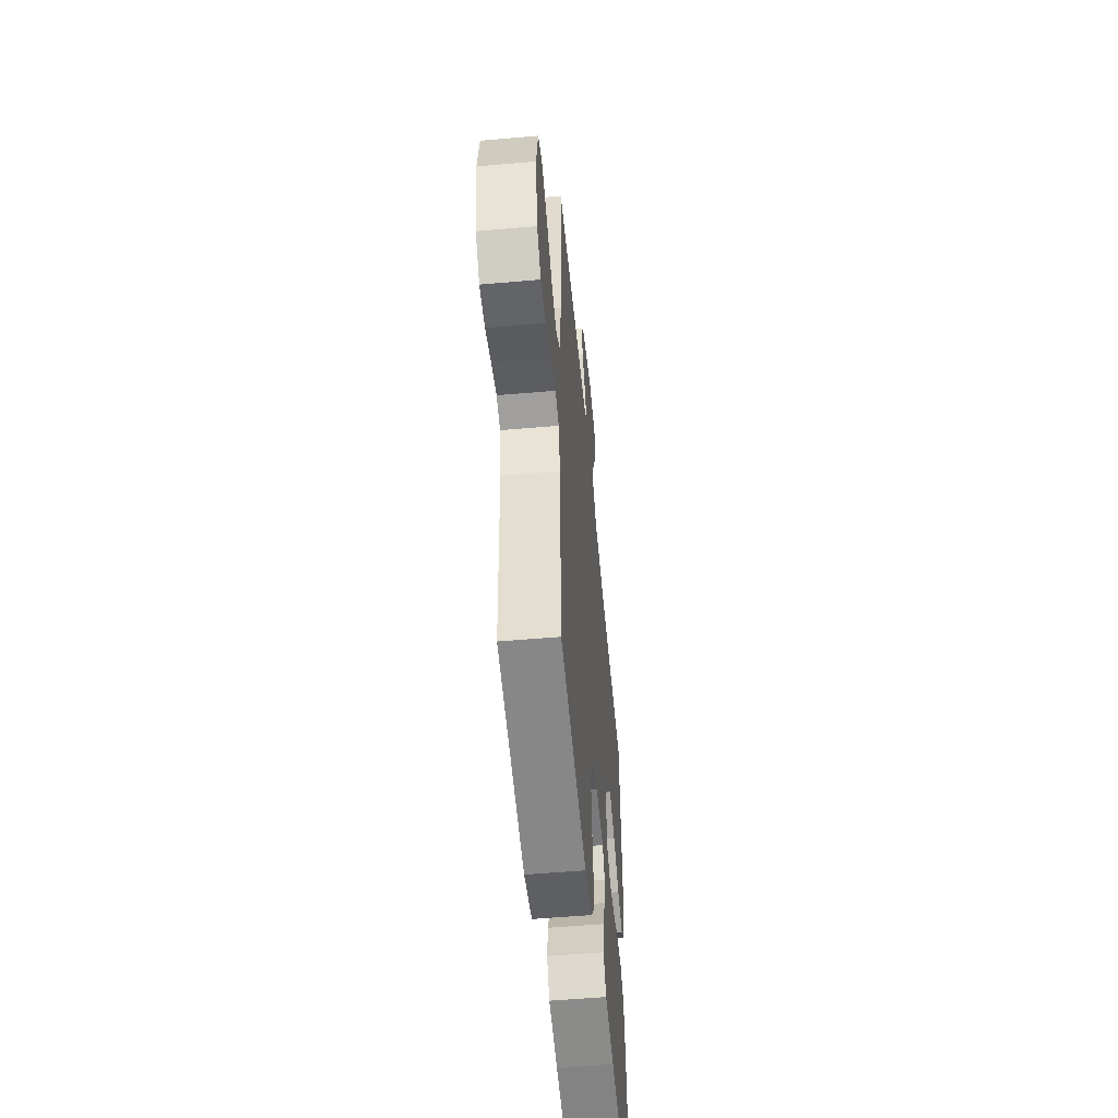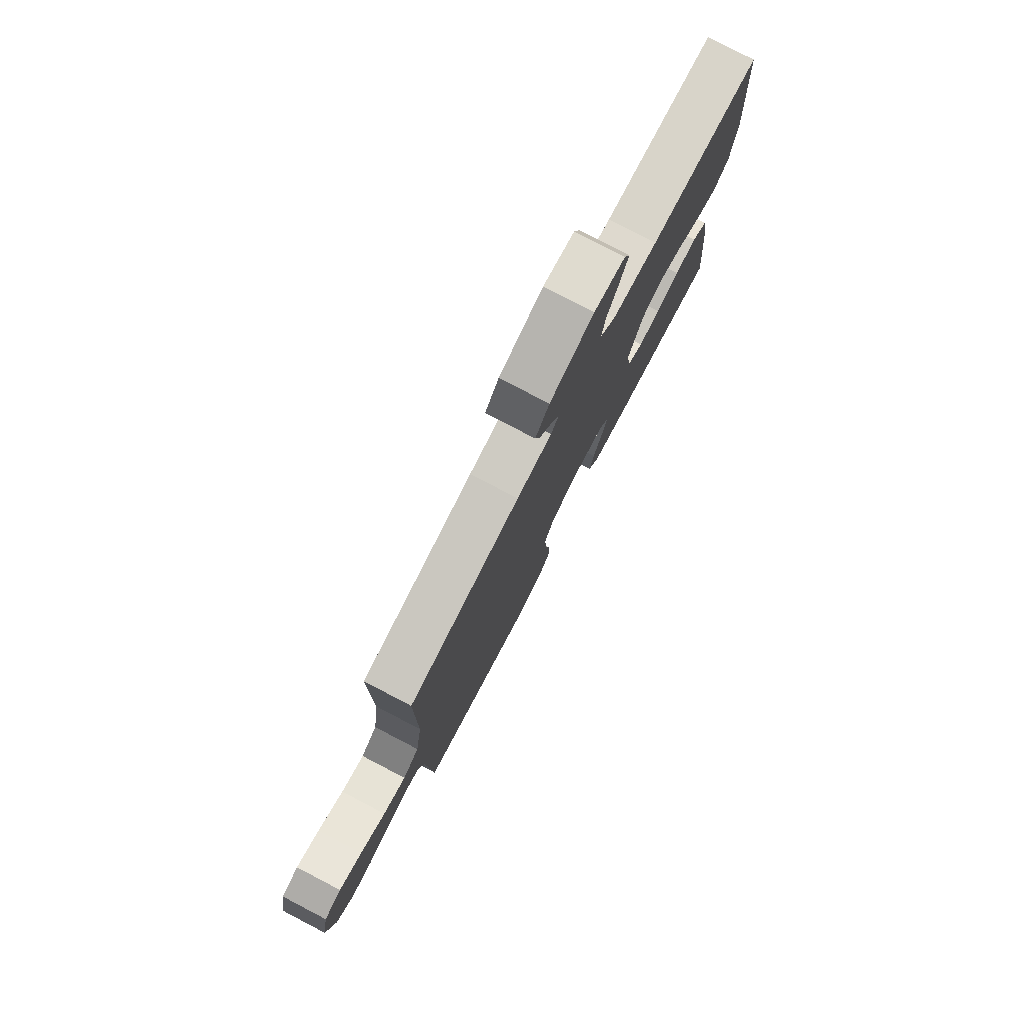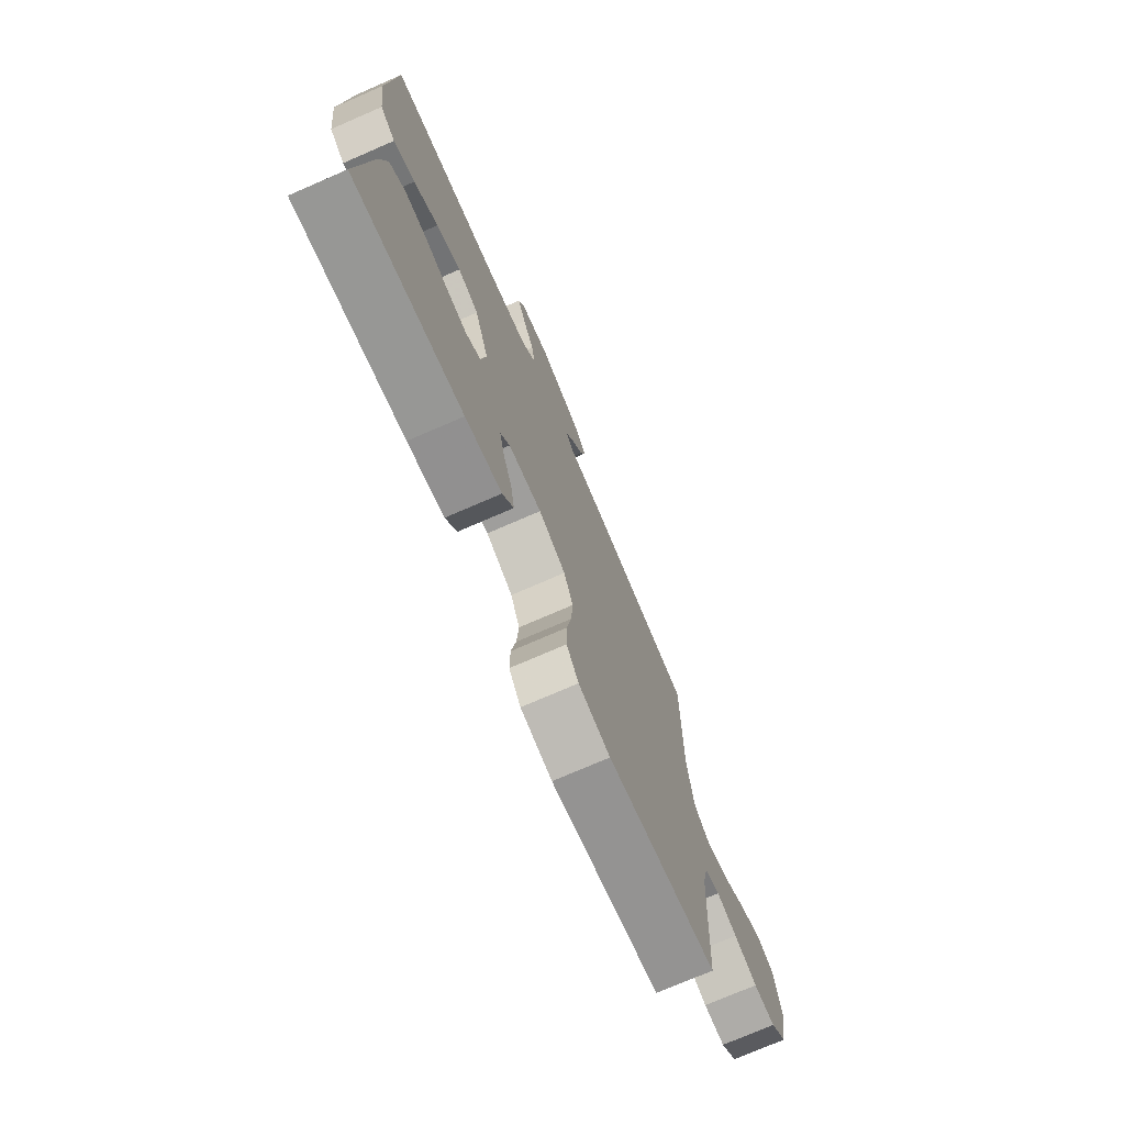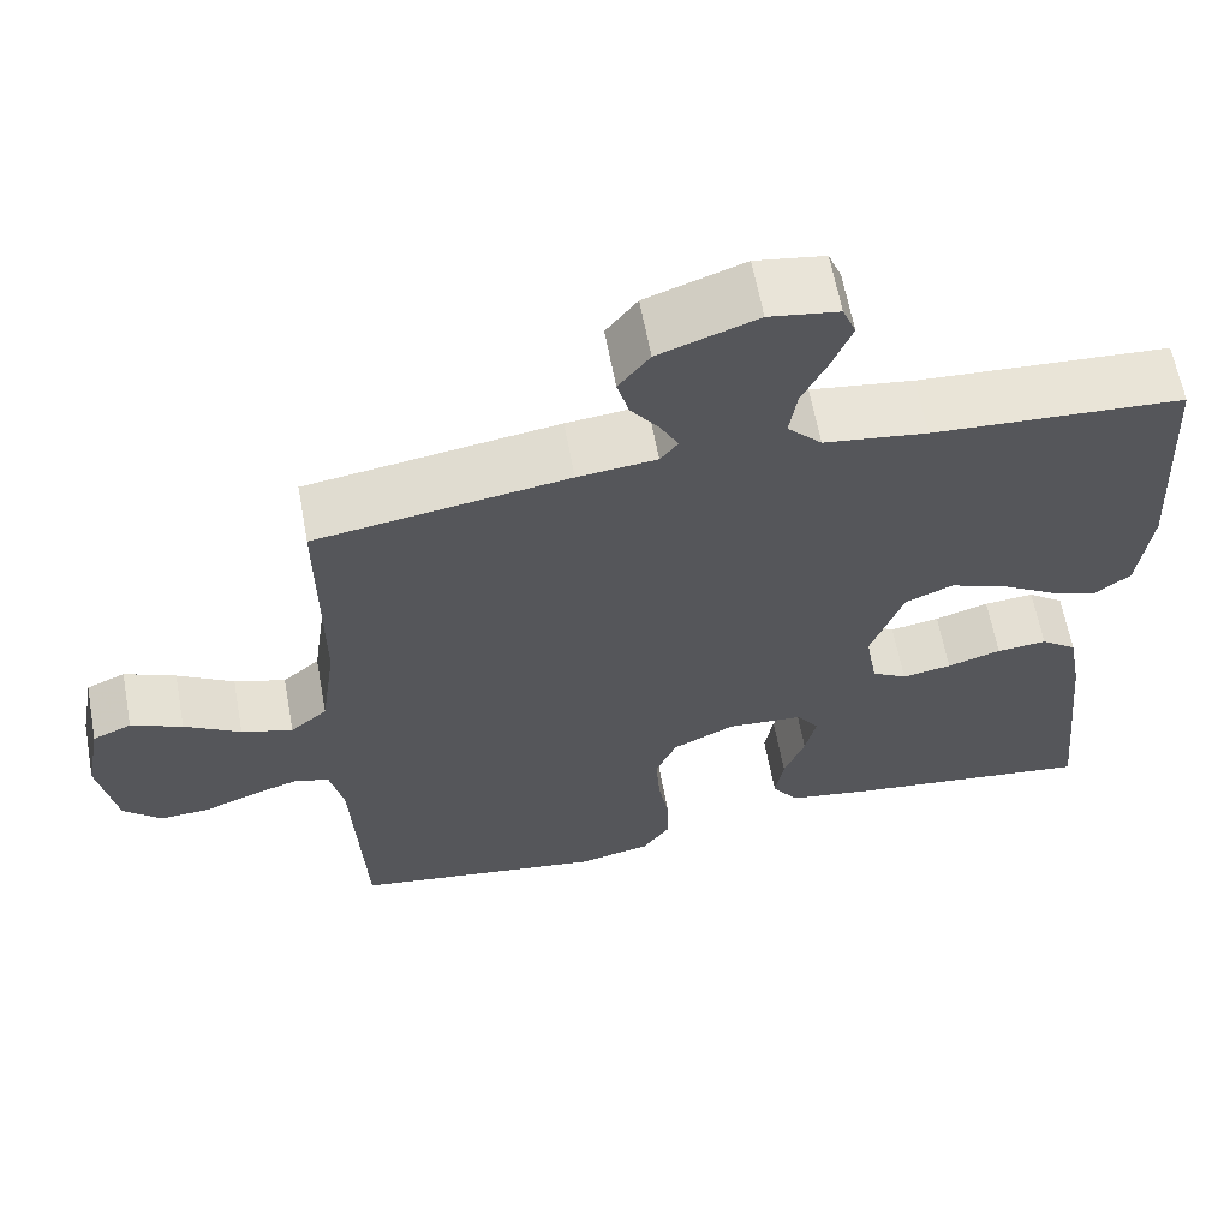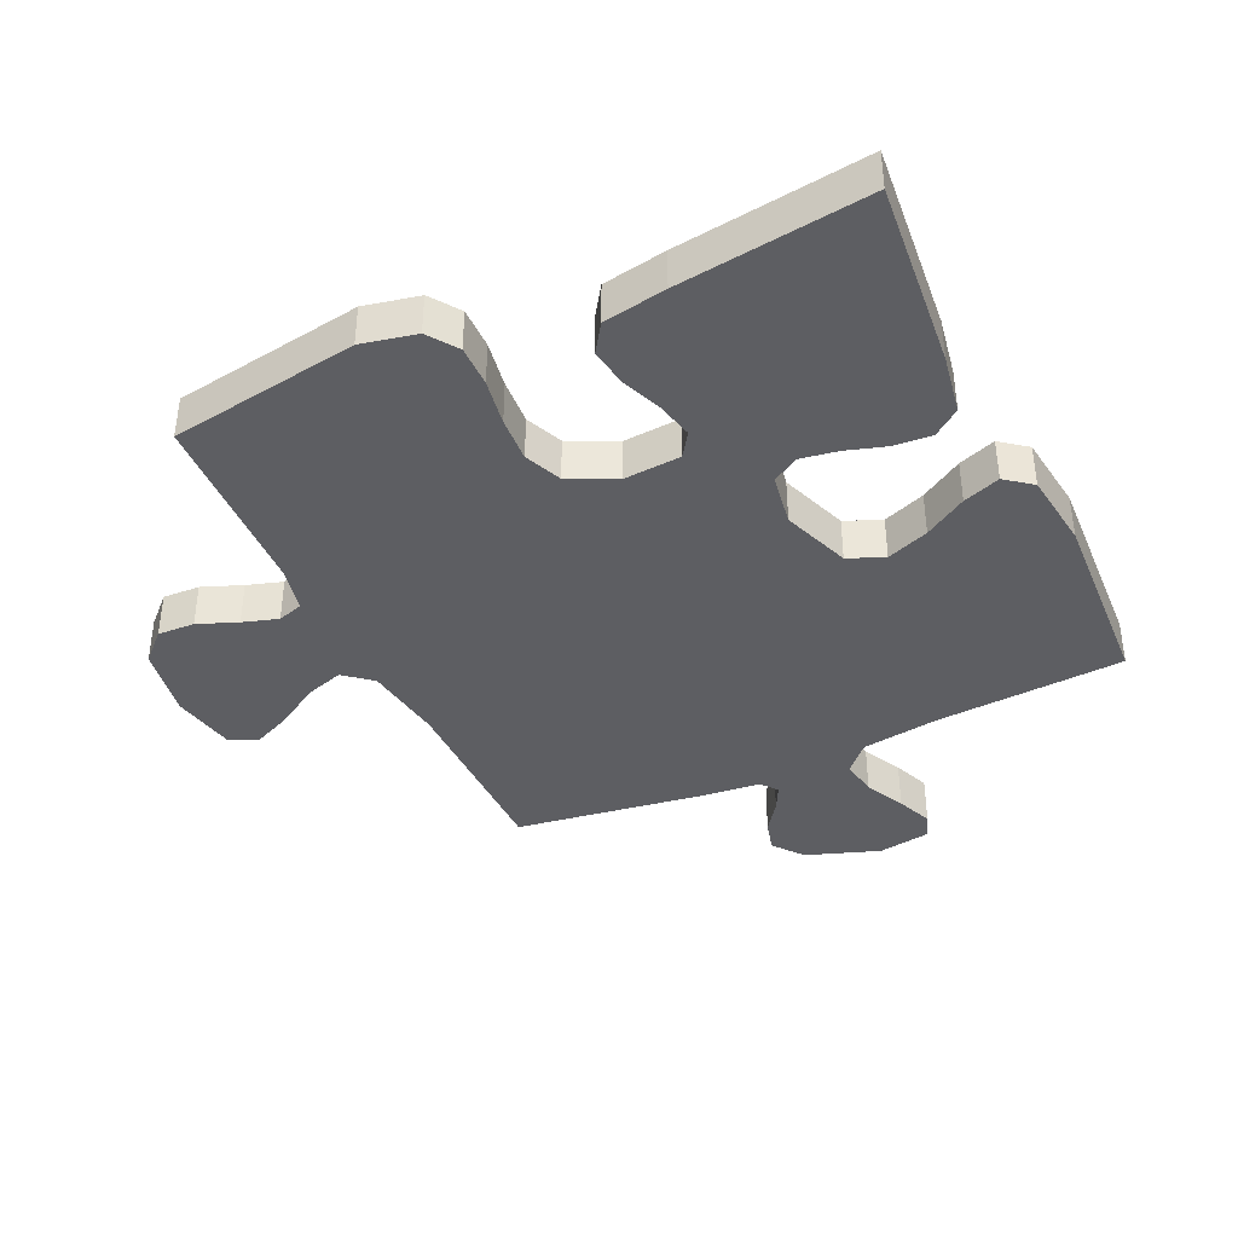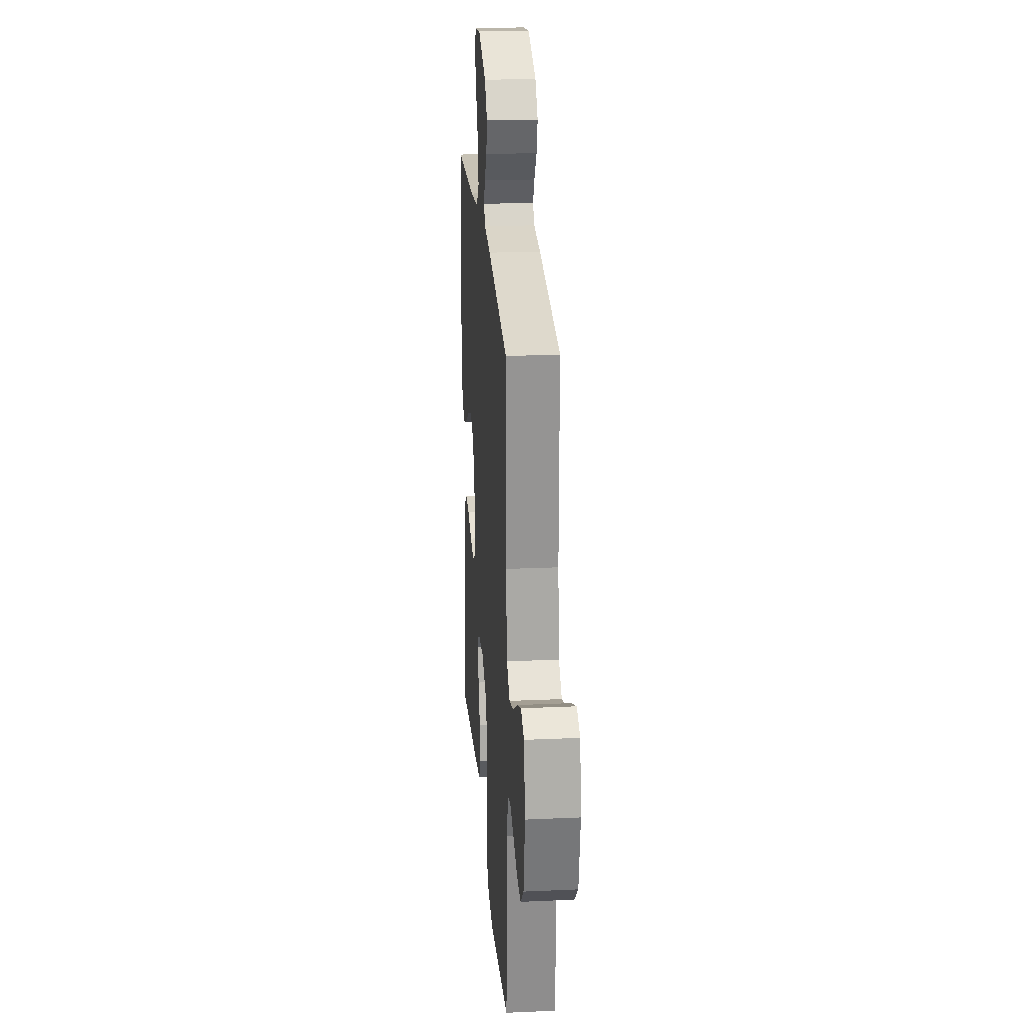
<metadata>
{"format":"obj","ext":"obj","renderer":"f3d","projection":"perspective","resolution":1024,"background":"white","views":[{"elev":-54.2,"azim":95.3,"up":"+Z"},{"elev":79.1,"azim":117.5,"up":"+Z"},{"elev":-74.3,"azim":-66.5,"up":"+Z"},{"elev":62.7,"azim":169.5,"up":"+Z"},{"elev":-39.4,"azim":-154.7,"up":"+Y"},{"elev":23.0,"azim":85.6,"up":"+Z"}]}
</metadata>
<code>
v -0.5 0.07 0.5
v -0.2 0.07 0.518
v -0.077 0.07 0.535
v -0.036 0.07 0.578
v -0.045 0.07 0.637
v -0.076 0.07 0.7
v -0.099 0.07 0.758
v -0.083 0.07 0.798
v 0 0.07 0.811
v 0.117 0.07 0.769
v 0.154 0.07 0.721
v 0.14 0.07 0.67
v 0.106 0.07 0.623
v 0.085 0.07 0.583
v 0.106 0.07 0.556
v 0.2 0.07 0.546
v 0.5 0.07 0.5
v 0.499 0.07 0.2
v 0.517 0.07 0.072
v 0.561 0.07 0.035
v 0.622 0.07 0.054
v 0.689 0.07 0.095
v 0.75 0.07 0.122
v 0.796 0.07 0.102
v 0.815 0.07 0
v 0.794 0.07 -0.117
v 0.749 0.07 -0.16
v 0.69 0.07 -0.157
v 0.627 0.07 -0.132
v 0.571 0.07 -0.114
v 0.53 0.07 -0.127
v 0.514 0.07 -0.2
v 0.5 0.07 -0.5
v 0.2 0.07 -0.545
v 0.113 0.07 -0.526
v 0.08 0.07 -0.479
v 0.081 0.07 -0.413
v 0.094 0.07 -0.339
v 0.099 0.07 -0.267
v 0.074 0.07 -0.208
v 0 0.07 -0.172
v -0.091 0.07 -0.178
v -0.117 0.07 -0.216
v -0.104 0.07 -0.274
v -0.079 0.07 -0.339
v -0.069 0.07 -0.4
v -0.1 0.07 -0.446
v -0.2 0.07 -0.463
v -0.5 0.07 -0.5
v -0.47 0.07 -0.2
v -0.453 0.07 -0.105
v -0.41 0.07 -0.073
v -0.35 0.07 -0.078
v -0.286 0.07 -0.098
v -0.227 0.07 -0.108
v -0.185 0.07 -0.083
v -0.171 0.07 0
v -0.21 0.07 0.108
v -0.267 0.07 0.132
v -0.334 0.07 0.107
v -0.401 0.07 0.066
v -0.46 0.07 0.045
v -0.502 0.07 0.078
v -0.517 0.07 0.2
v -0.5 0 0.5
v -0.2 0 0.518
v -0.077 0 0.535
v -0.036 0 0.578
v -0.045 0 0.637
v -0.076 0 0.7
v -0.099 0 0.758
v -0.083 0 0.798
v 0 0 0.811
v 0.117 0 0.769
v 0.154 0 0.721
v 0.14 0 0.67
v 0.106 0 0.623
v 0.085 0 0.583
v 0.106 0 0.556
v 0.2 0 0.546
v 0.5 0 0.5
v 0.499 0 0.2
v 0.517 0 0.072
v 0.561 0 0.035
v 0.622 0 0.054
v 0.689 0 0.095
v 0.75 0 0.122
v 0.796 0 0.102
v 0.815 0 0
v 0.794 0 -0.117
v 0.749 0 -0.16
v 0.69 0 -0.157
v 0.627 0 -0.132
v 0.571 0 -0.114
v 0.53 0 -0.127
v 0.514 0 -0.2
v 0.5 0 -0.5
v 0.2 0 -0.545
v 0.113 0 -0.526
v 0.08 0 -0.479
v 0.081 0 -0.413
v 0.094 0 -0.339
v 0.099 0 -0.267
v 0.074 0 -0.208
v 0 0 -0.172
v -0.091 0 -0.178
v -0.117 0 -0.216
v -0.104 0 -0.274
v -0.079 0 -0.339
v -0.069 0 -0.4
v -0.1 0 -0.446
v -0.2 0 -0.463
v -0.5 0 -0.5
v -0.47 0 -0.2
v -0.453 0 -0.105
v -0.41 0 -0.073
v -0.35 0 -0.078
v -0.286 0 -0.098
v -0.227 0 -0.108
v -0.185 0 -0.083
v -0.171 0 0
v -0.21 0 0.108
v -0.267 0 0.132
v -0.334 0 0.107
v -0.401 0 0.066
v -0.46 0 0.045
v -0.502 0 0.078
v -0.517 0 0.2
f 63 64 1 2
f 60 61 62 63
f 59 60 63 2
f 58 59 2 3
f 57 58 3 4
f 56 57 4
f 51 52 53 54
f 51 54 55
f 50 51 55
f 49 50 55
f 48 49 55 56
f 44 45 46 47
f 43 44 47 48
f 35 36 37 38
f 35 38 39
f 32 33 34 35
f 31 32 35 39
f 26 27 28 29
f 26 29 30
f 25 26 30
f 24 25 30 31
f 21 22 23 24
f 20 21 24 31
f 15 16 17 18
f 15 18 19
f 10 11 12 13
f 10 13 14
f 9 10 14
f 8 9 14
f 5 6 7 8
f 5 8 14 15
f 43 48 56 4
f 20 31 39 40
f 19 20 40 41
f 4 5 15 19
f 4 19 41 42
f 4 42 43
f 66 65 128 127
f 127 126 125 124
f 66 127 124 123
f 67 66 123 122
f 68 67 122 121
f 68 121 120
f 118 117 116 115
f 119 118 115
f 119 115 114
f 119 114 113
f 120 119 113 112
f 111 110 109 108
f 112 111 108 107
f 102 101 100 99
f 103 102 99
f 99 98 97 96
f 103 99 96 95
f 93 92 91 90
f 94 93 90
f 94 90 89
f 95 94 89 88
f 88 87 86 85
f 95 88 85 84
f 82 81 80 79
f 83 82 79
f 77 76 75 74
f 78 77 74
f 78 74 73
f 78 73 72
f 72 71 70 69
f 79 78 72 69
f 68 120 112 107
f 104 103 95 84
f 105 104 84 83
f 83 79 69 68
f 106 105 83 68
f 107 106 68
f 1 65 66 2
f 2 66 67 3
f 3 67 68 4
f 4 68 69 5
f 5 69 70 6
f 6 70 71 7
f 7 71 72 8
f 8 72 73 9
f 9 73 74 10
f 10 74 75 11
f 11 75 76 12
f 12 76 77 13
f 13 77 78 14
f 14 78 79 15
f 15 79 80 16
f 16 80 81 17
f 17 81 82 18
f 18 82 83 19
f 19 83 84 20
f 20 84 85 21
f 21 85 86 22
f 22 86 87 23
f 23 87 88 24
f 24 88 89 25
f 25 89 90 26
f 26 90 91 27
f 27 91 92 28
f 28 92 93 29
f 29 93 94 30
f 30 94 95 31
f 31 95 96 32
f 32 96 97 33
f 33 97 98 34
f 34 98 99 35
f 35 99 100 36
f 36 100 101 37
f 37 101 102 38
f 38 102 103 39
f 39 103 104 40
f 40 104 105 41
f 41 105 106 42
f 42 106 107 43
f 43 107 108 44
f 44 108 109 45
f 45 109 110 46
f 46 110 111 47
f 47 111 112 48
f 48 112 113 49
f 49 113 114 50
f 50 114 115 51
f 51 115 116 52
f 52 116 117 53
f 53 117 118 54
f 54 118 119 55
f 55 119 120 56
f 56 120 121 57
f 57 121 122 58
f 58 122 123 59
f 59 123 124 60
f 60 124 125 61
f 61 125 126 62
f 62 126 127 63
f 63 127 128 64
f 64 128 65 1

</code>
